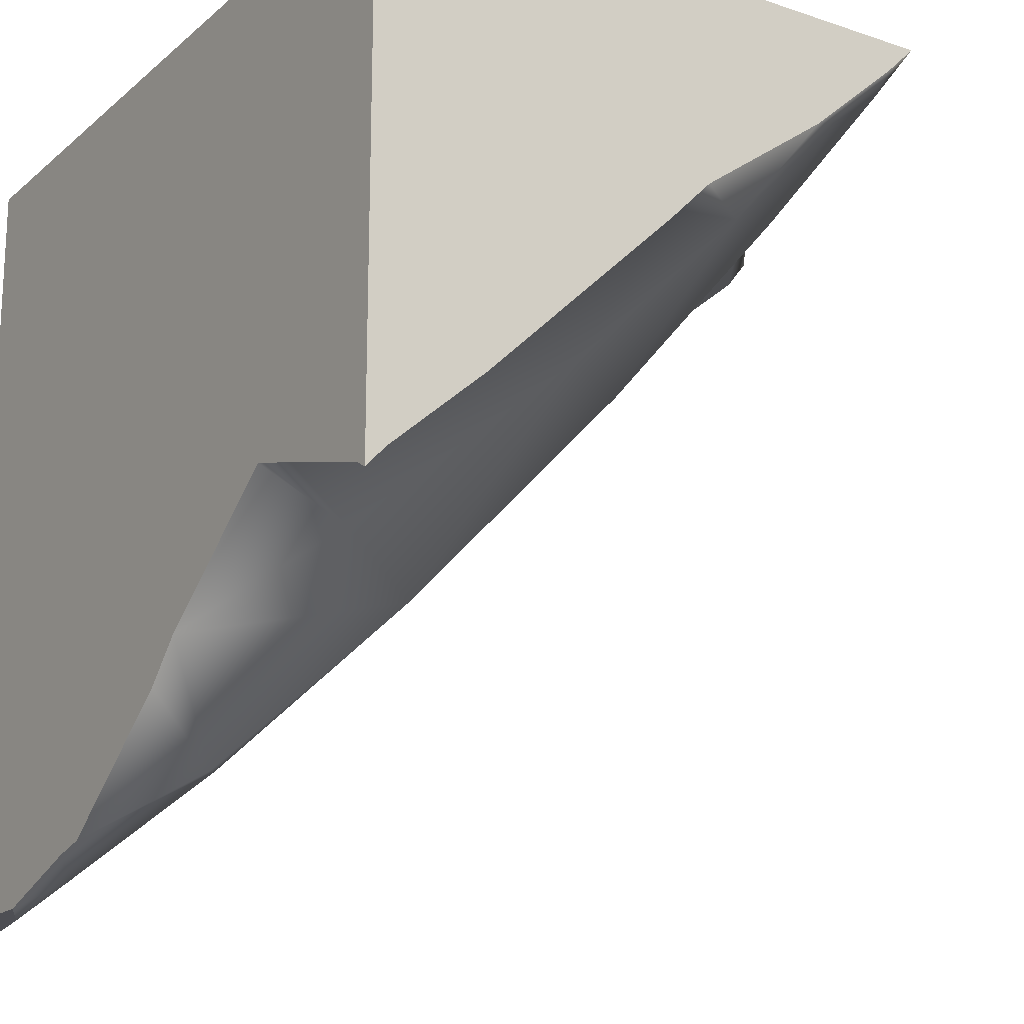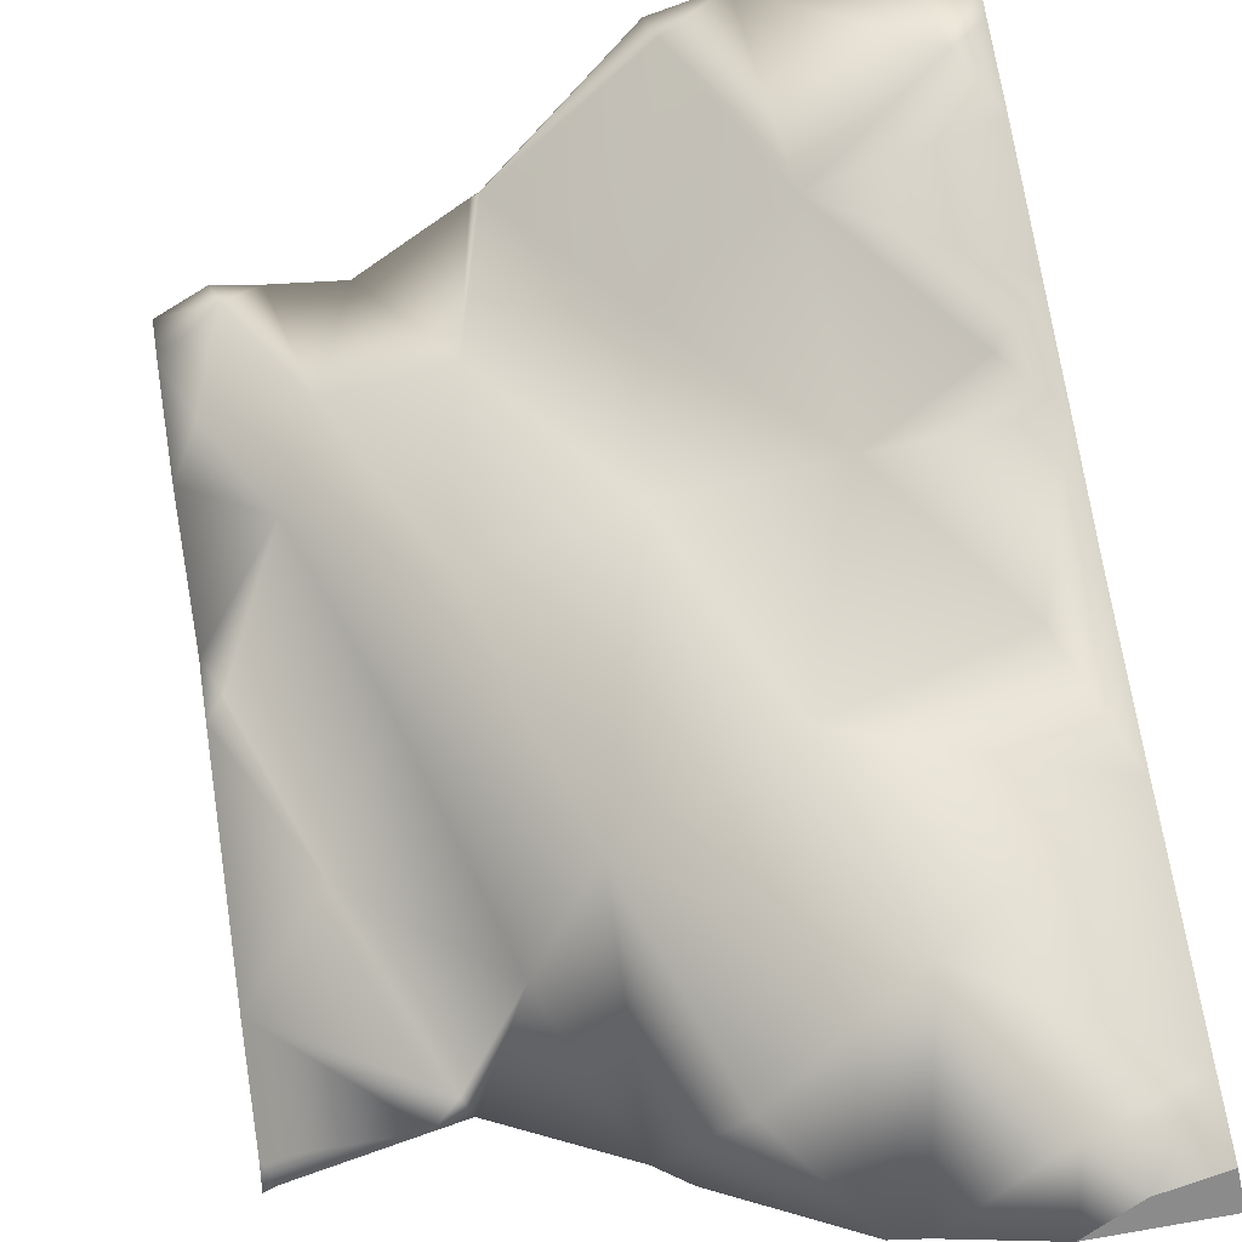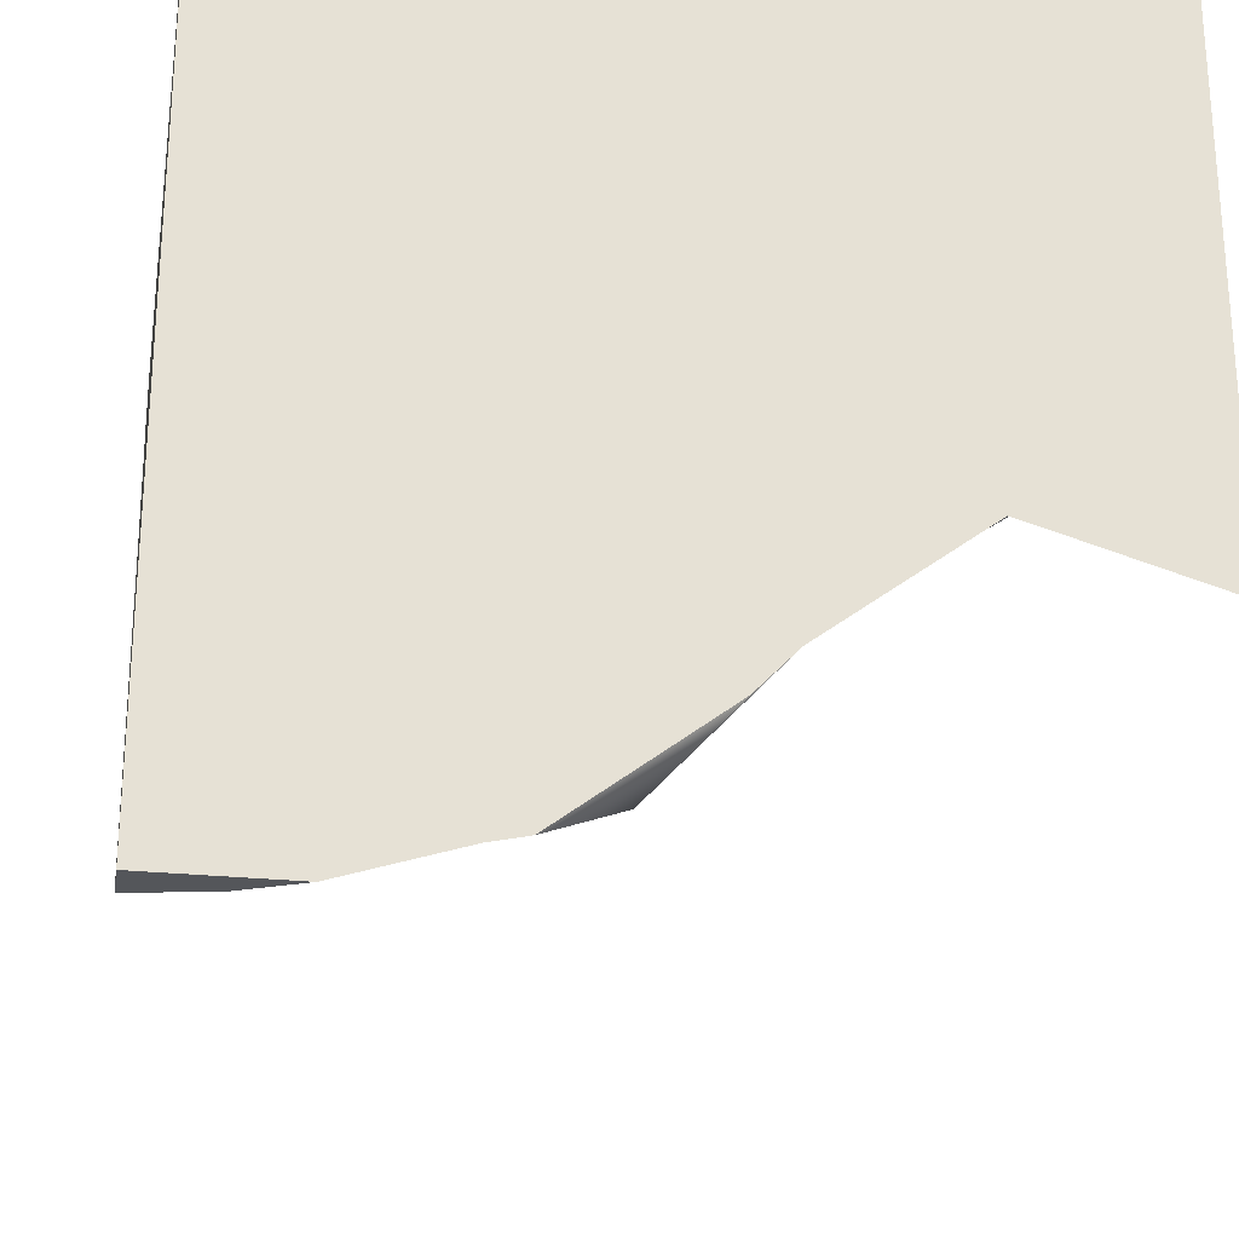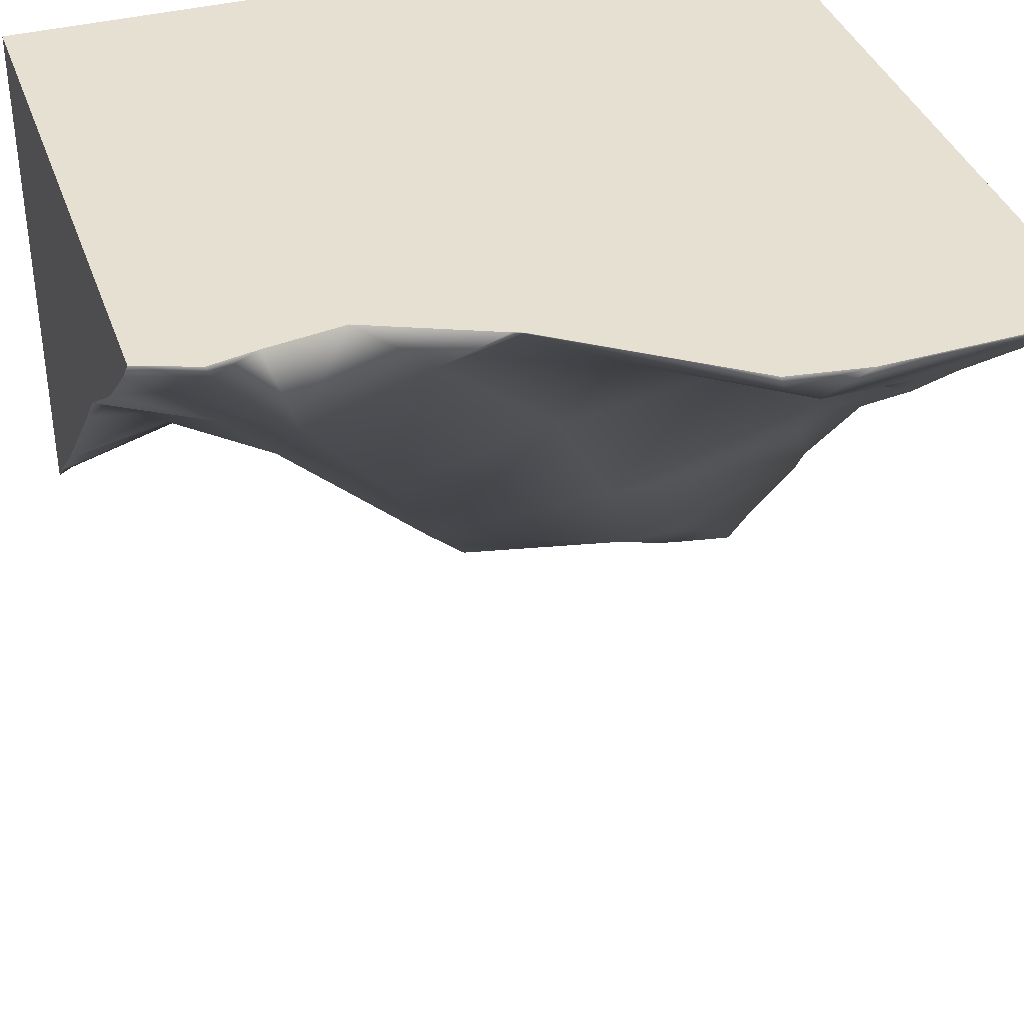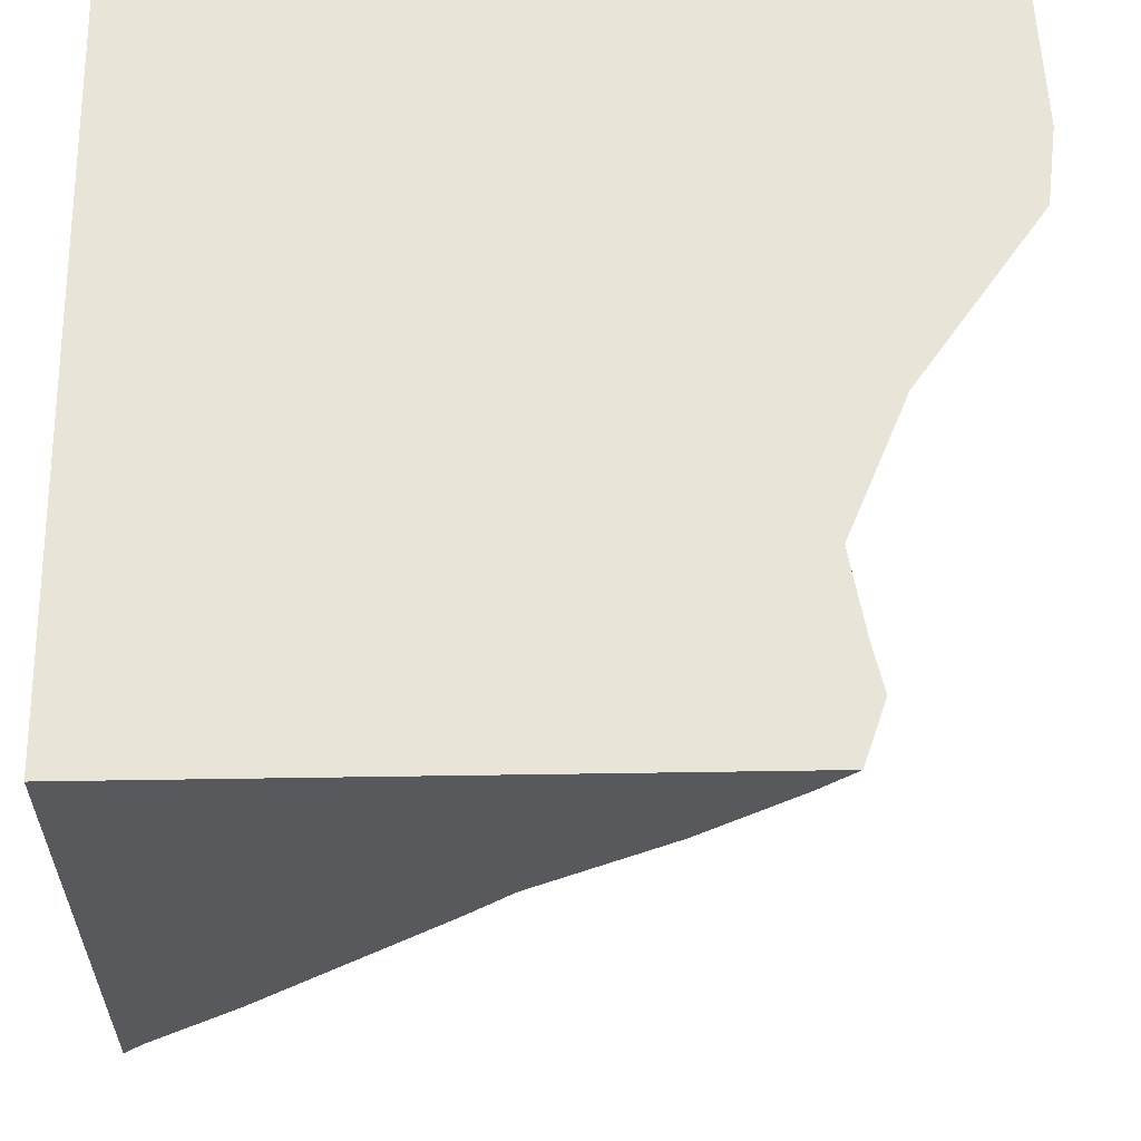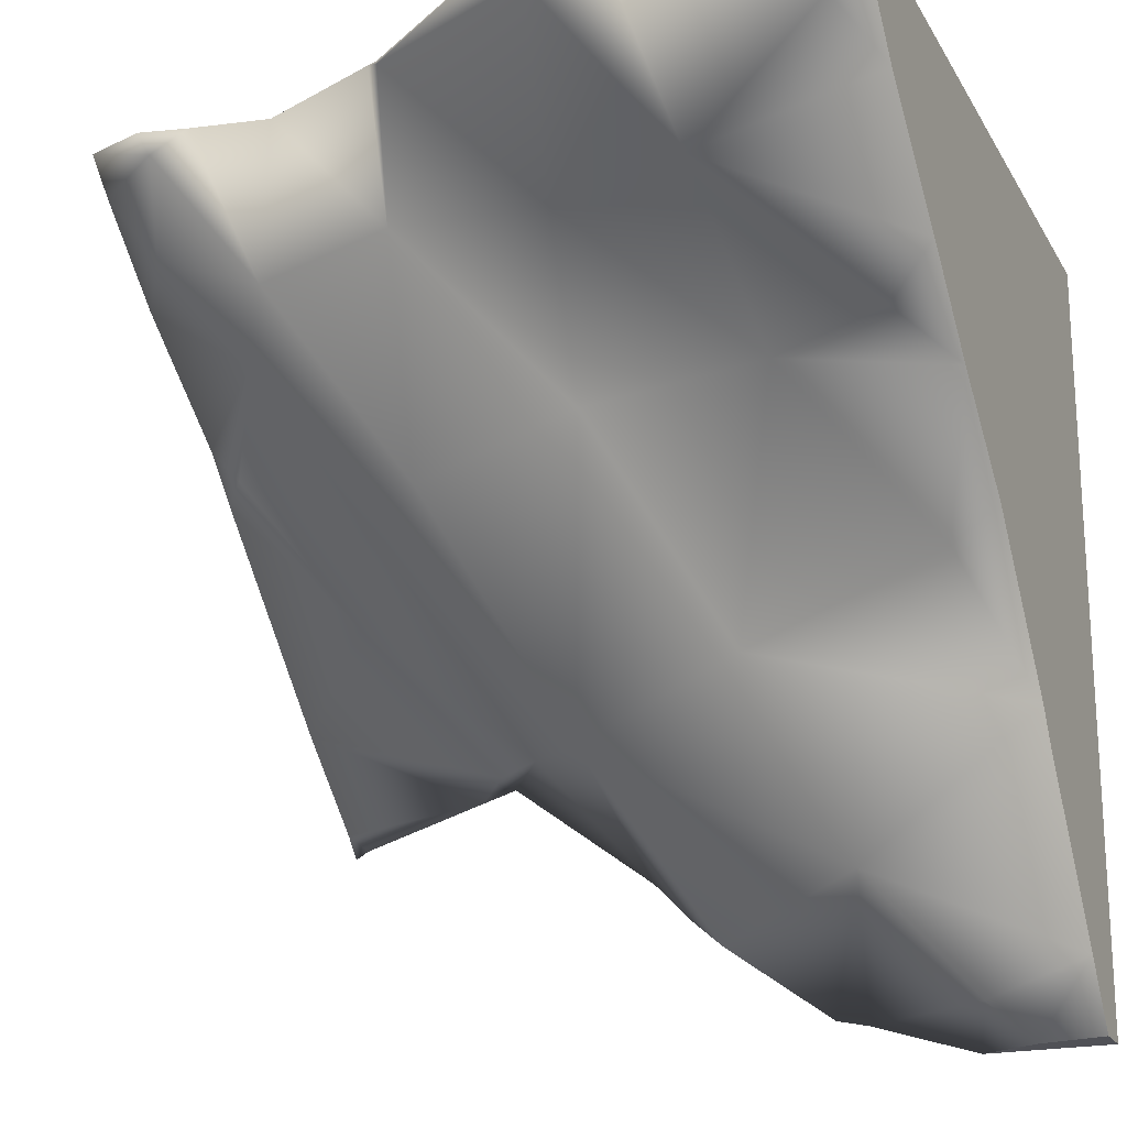
<metadata>
{"format":"obj","ext":"obj","renderer":"f3d","projection":"perspective","resolution":1024,"background":"white","views":[{"elev":-18.3,"azim":57.0,"up":"+Y"},{"elev":-63.9,"azim":-167.8,"up":"+Y"},{"elev":-25.5,"azim":-9.7,"up":"+Y"},{"elev":37.8,"azim":161.7,"up":"+Y"},{"elev":60.0,"azim":89.1,"up":"+Y"},{"elev":-20.3,"azim":-157.9,"up":"+Y"}]}
</metadata>
<code>
v -0.9067 0.846 -0.7975
v -0.8648 0.3796 -0.2685
v -0.5265 0.6451 -0.6113
v -0.284 0.94 -0.9305
v -0.8604 -0.01239 0.1913
v -0.5404 0.3819 -0.09629
v -0.1287 0.6937 -0.4019
v 0.1877 0.9956 -0.6471
v -0.7273 -0.9077 0.8333
v -0.5117 -0.6351 0.5493
v -0.3446 -0.1869 0.2268
v -0.07975 0.3302 -0.1059
v 0.2922 0.7416 -0.3572
v -0.1055 -0.7397 0.7682
v 0.1139 -0.322 0.3669
v 0.3443 0.2156 -0.0776
v 0.6166 0.6538 -0.3657
v 0.8306 0.9524 -0.5331
v 0.346 -0.2493 0.6709
v 0.5539 0.1811 0.1881
v 0.7502 0.5552 -0.1498
v 0.9198 0.7901 -0.3242
v 0.5647 -0.1913 0.9609
v 0.781 0.1152 0.543
v 0.9564 0.4183 0.1942
v -1 -1 1
v -1 1 1
v 1 1 1
v -0.8256 -1 0.9262
v -1 -1 0.8944
v -1 -0.8329 0.7754
v -0.674 -1 1
v -0.4004 -0.9128 1
v -0.3141 -0.8936 1
v 0.05838 -0.6091 1
v 0.155 -0.5078 1
v 0.5392 -0.2185 1
v 0.6313 -0.2448 1
v 1 -0.3075 0.9494
v 0.966 -0.3419 1
v 1 -0.3616 1
v -1 -0.427 0.4675
v -1 0.03524 0.1019
v -1 -0.337 0.4107
v -1 0.2599 -0.161
v -1 0.4646 -0.3774
v -1 0.721 -0.6659
v 1 -0.09987 0.7133
v 1 0.3677 0.2309
v 1 0.4803 0.1218
v 1 0.7182 -0.2034
v -1 0.9106 -0.8312
v -1 1 -0.9239
v -0.8398 1 -0.981
v -0.4581 1 -0.9948
v 0.2132 1 -0.6404
v 0.7275 1 -0.537
v 0.5277 1 -0.5052
v 1 0.9205 -0.4307
v 0.8501 1 -0.5629
v 1 1 -0.5088
v 0.1894 1 -0.649
v -0.2578 1 -0.967
f 55 4 3
f 3 6 2
f 4 7 3
f 63 8 4
f 6 11 5
f 7 12 6
f 56 58 13
f 8 62 56
f 10 34 33
f 10 15 14
f 12 15 11
f 13 16 12
f 57 18 17
f 15 36 14
f 15 20 19
f 16 21 20
f 17 22 21
f 61 59 18
f 19 24 23
f 20 25 24
f 51 50 21
f 22 59 51
f 48 39 38
f 24 49 48
f 25 50 49
f 26 29 32
f 56 62 27
f 27 42 31
f 36 37 27
f 52 1 47
f 43 5 44
f 3 2 46
f 63 4 55
f 51 59 28
f 19 37 36
f 60 18 57
f 1 53 54
f 10 31 42
f 31 29 30
f 6 5 45
f 40 39 41
f 34 14 35
f 11 10 44
f 46 2 45
f 9 32 29
f 37 23 38
f 3 1 55
f 54 55 1
f 3 7 6
f 4 8 7
f 63 62 8
f 6 12 11
f 7 13 12
f 13 7 8
f 8 56 13
f 33 9 10
f 10 14 34
f 10 11 15
f 12 16 15
f 13 17 16
f 17 13 58
f 58 57 17
f 35 14 36
f 15 19 36
f 15 16 20
f 16 17 21
f 17 18 22
f 22 18 59
f 60 61 18
f 19 20 24
f 20 21 25
f 25 21 50
f 22 51 21
f 38 23 48
f 24 48 23
f 39 40 38
f 24 25 49
f 26 30 29
f 53 55 54
f 28 61 57
f 61 60 57
f 53 27 55
f 63 55 62
f 58 56 27
f 62 55 27
f 28 57 58
f 58 27 28
f 30 26 31
f 27 53 52
f 52 47 27
f 46 45 27
f 44 42 27
f 47 46 27
f 27 45 43
f 31 26 27
f 27 43 44
f 28 27 37
f 26 32 33
f 33 34 35
f 33 35 27
f 27 26 33
f 40 41 28
f 38 40 28
f 27 35 36
f 37 38 28
f 46 47 3
f 1 3 47
f 28 41 39
f 39 48 28
f 50 51 28
f 48 49 28
f 59 61 28
f 28 49 50
f 19 23 37
f 1 52 53
f 10 9 31
f 31 9 29
f 43 45 5
f 2 6 45
f 42 44 10
f 5 11 44
f 9 33 32

</code>
